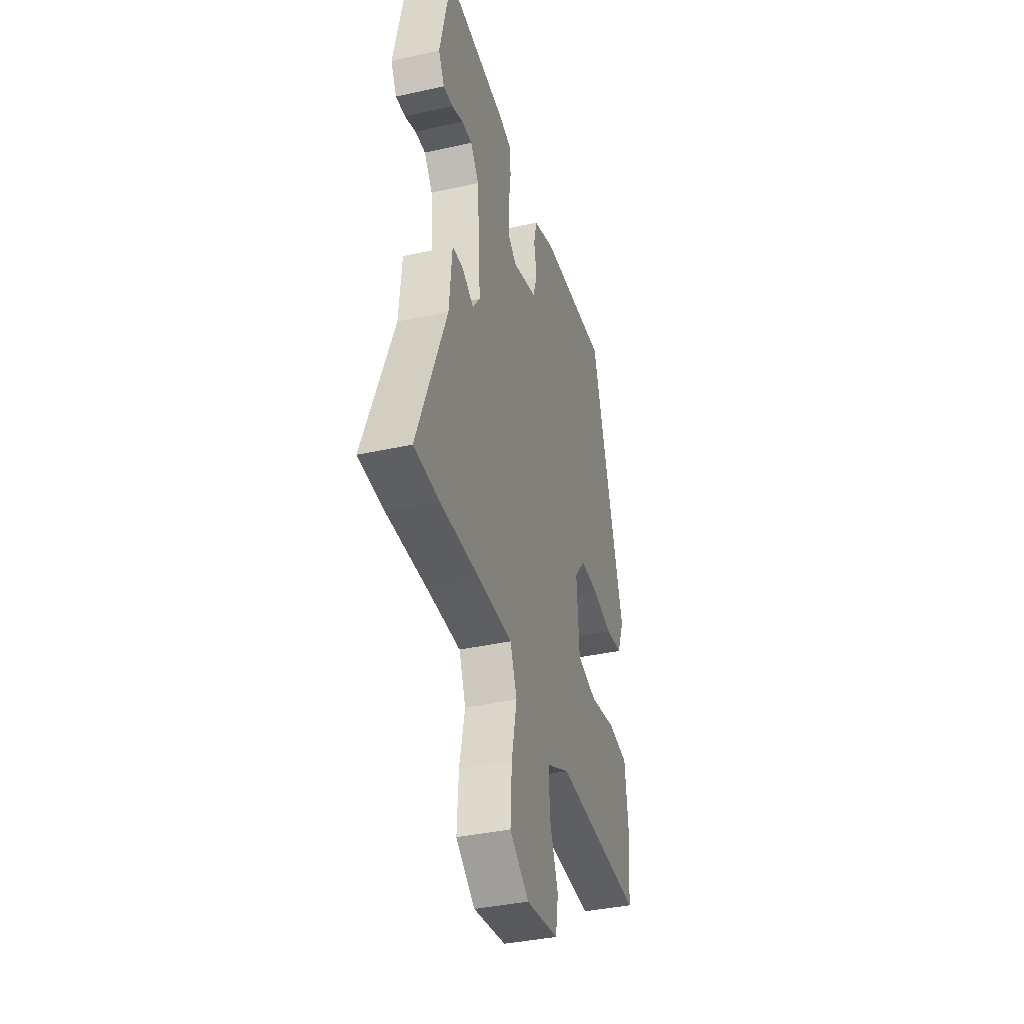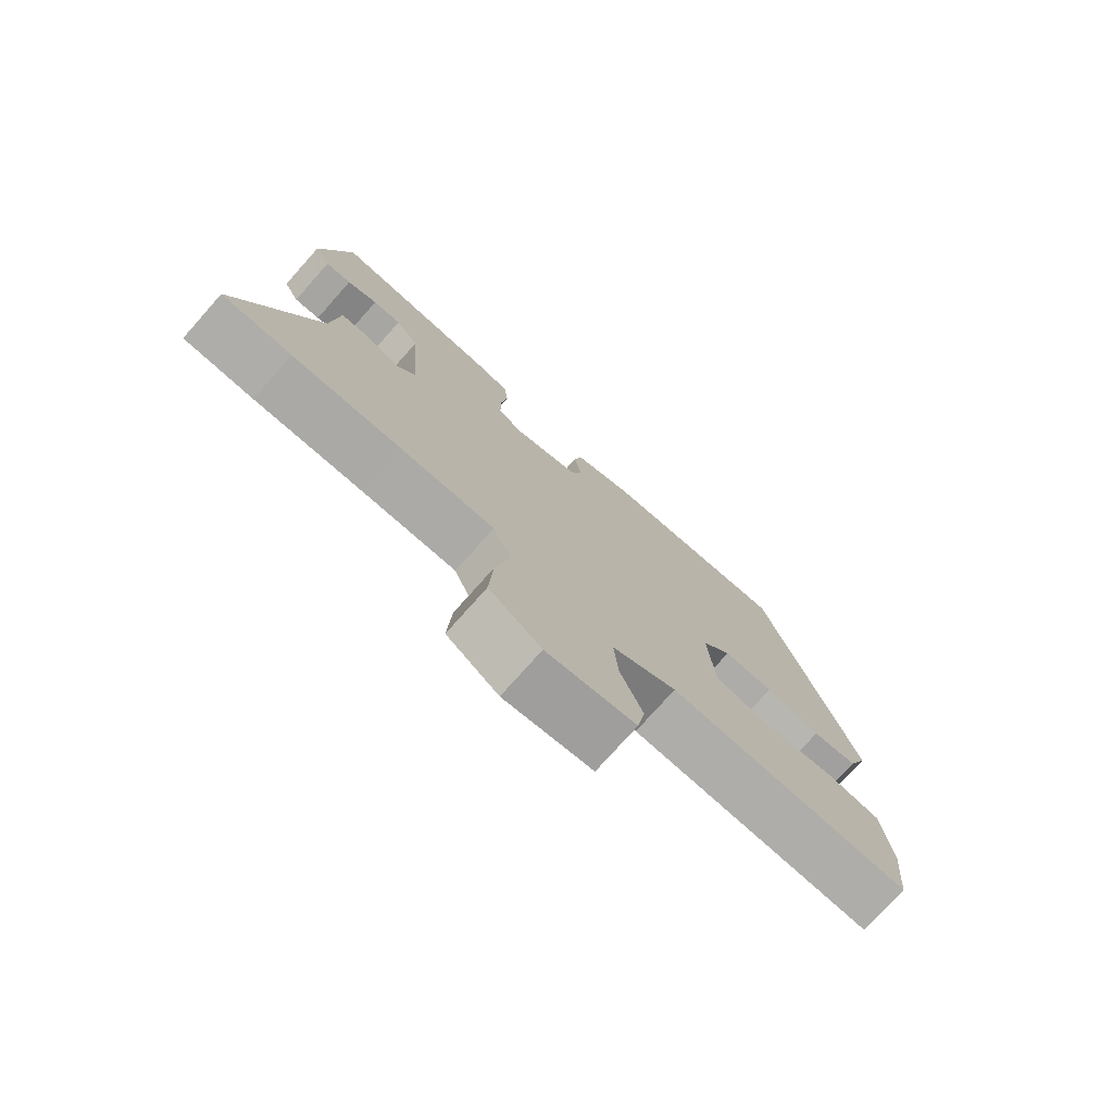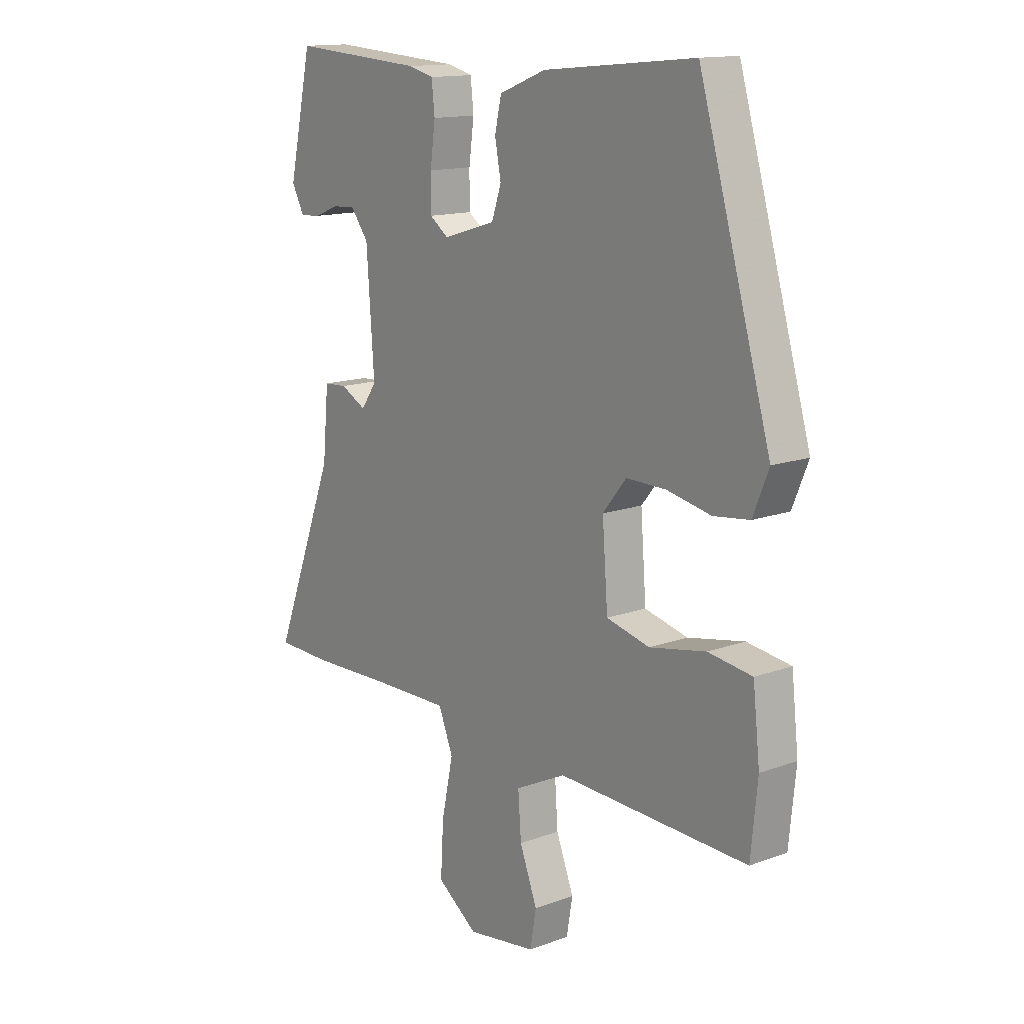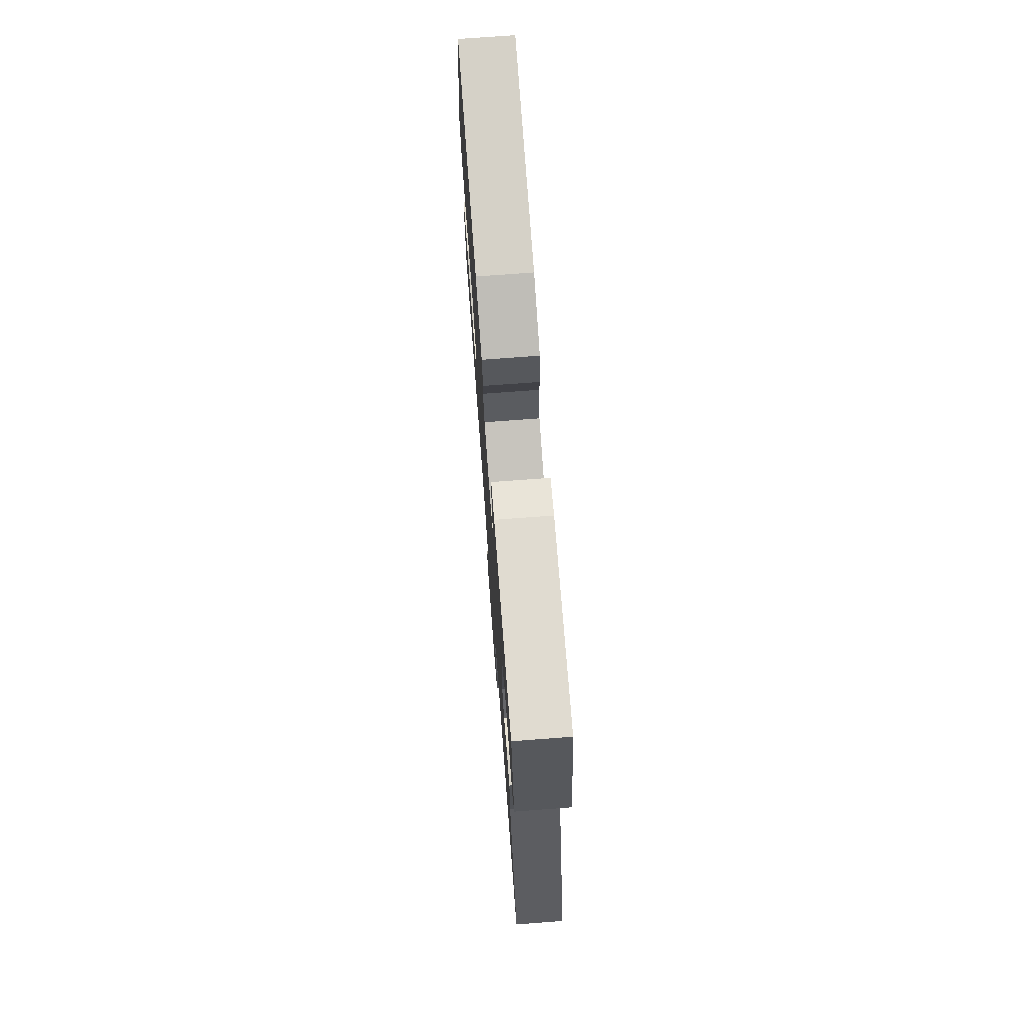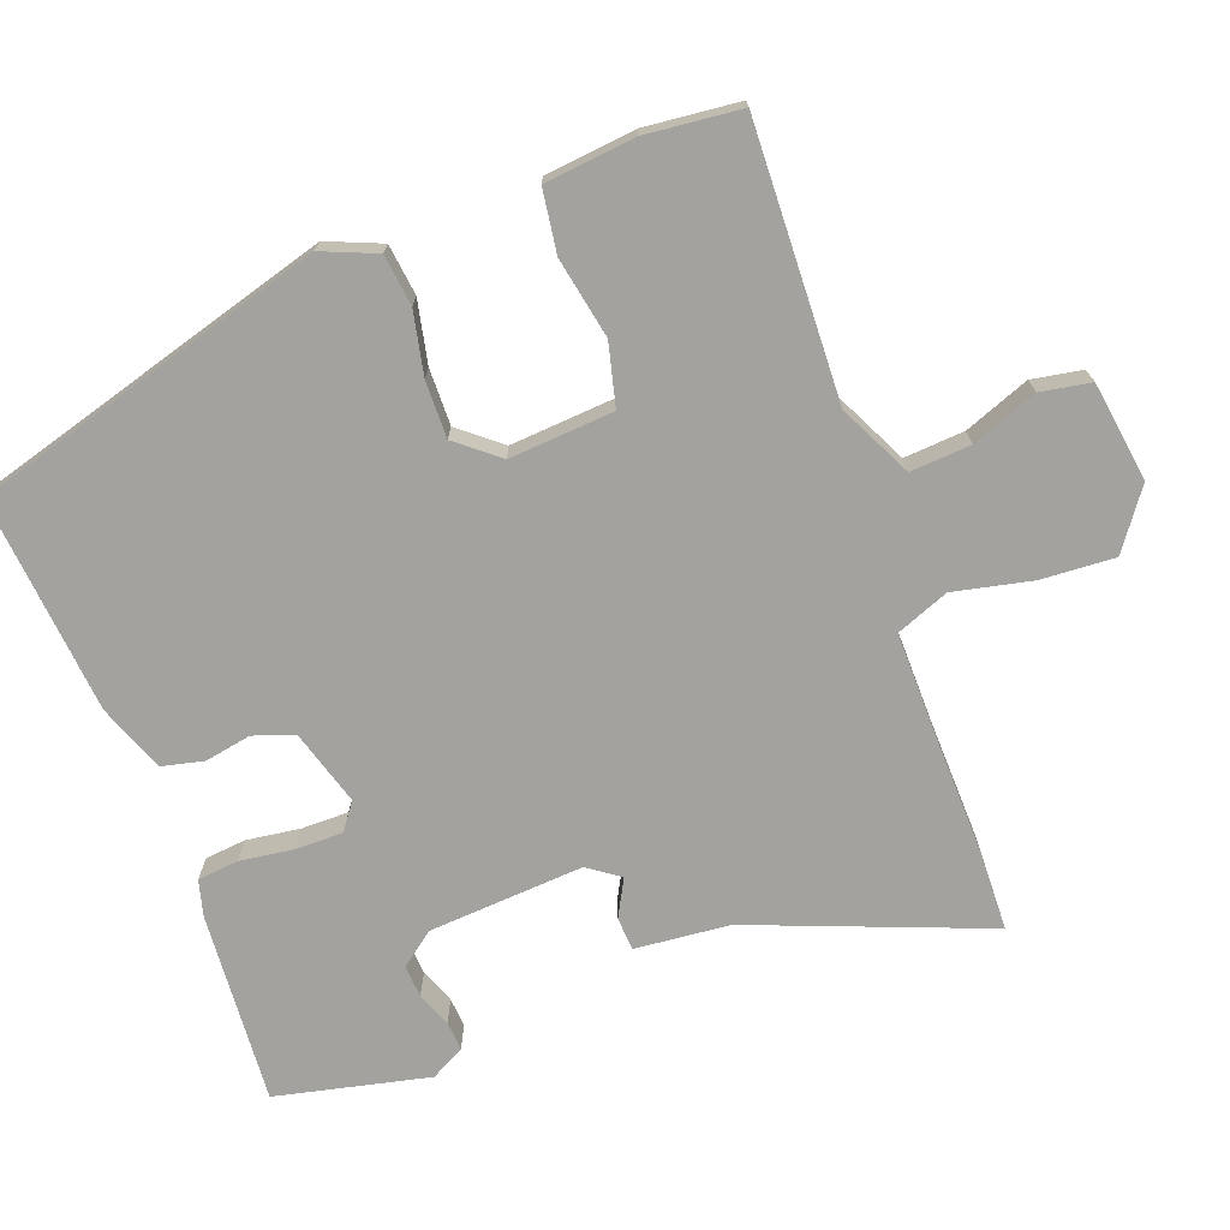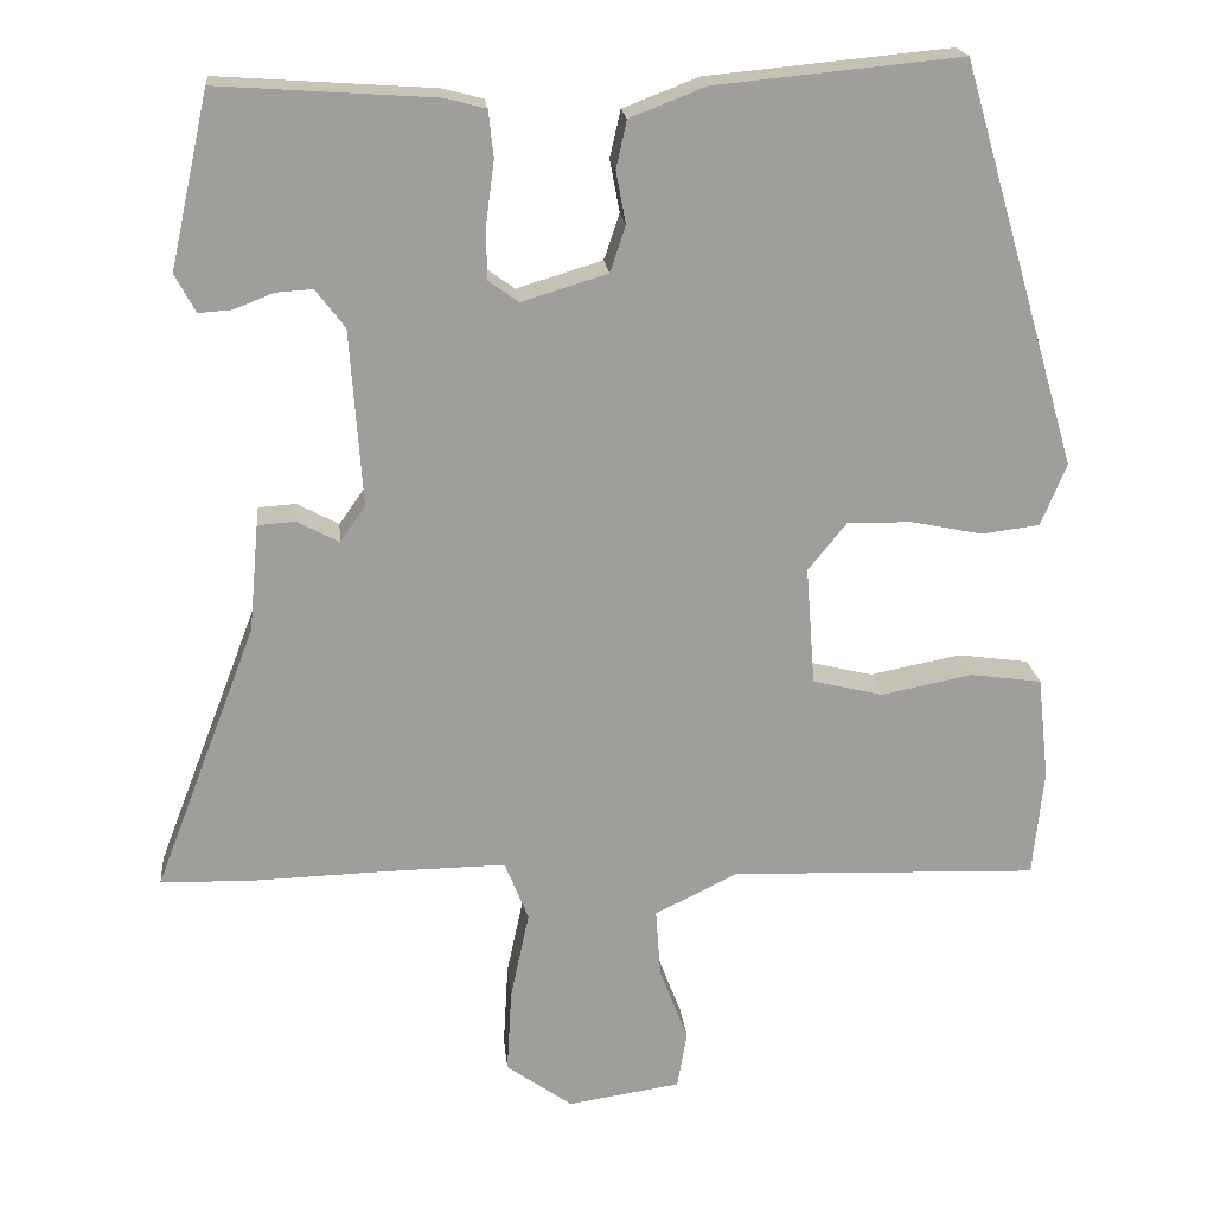
<metadata>
{"format":"obj","ext":"obj","renderer":"f3d","projection":"perspective","resolution":1024,"background":"white","views":[{"elev":-38.2,"azim":-74.3,"up":"+Z"},{"elev":-76.3,"azim":-41.7,"up":"+Z"},{"elev":14.3,"azim":51.3,"up":"+Z"},{"elev":73.9,"azim":-94.3,"up":"+Z"},{"elev":-72.5,"azim":110.1,"up":"+Y"},{"elev":19.6,"azim":-5.7,"up":"+Z"}]}
</metadata>
<code>
v 0.391 0.07 0.495
v 0.534 0.07 0.005
v 0.503 0.07 -0.071
v 0.432 0.07 -0.08
v 0.345 0.07 -0.062
v 0.266 0.07 -0.061
v 0.219 0.07 -0.119
v 0.23 0.07 -0.264
v 0.316 0.07 -0.285
v 0.428 0.07 -0.263
v 0.515 0.07 -0.275
v 0.529 0.07 -0.401
v 0.516 0.07 -0.533
v 0.138 0.07 -0.52
v 0.037 0.07 -0.57
v 0.043 0.07 -0.654
v 0.078 0.07 -0.745
v 0.066 0.07 -0.815
v -0.072 0.07 -0.836
v -0.153 0.07 -0.778
v -0.147 0.07 -0.675
v -0.124 0.07 -0.567
v -0.153 0.07 -0.494
v -0.302 0.07 -0.496
v -0.469 0.07 -0.501
v -0.577 0.07 -0.498
v -0.452 0.07 -0.172
v -0.44 0.07 -0.041
v -0.394 0.07 -0.038
v -0.343 0.07 -0.065
v -0.312 0.07 -0.021
v -0.327 0.07 0.194
v -0.363 0.07 0.241
v -0.408 0.07 0.238
v -0.456 0.07 0.219
v -0.497 0.07 0.216
v -0.522 0.07 0.263
v -0.475 0.07 0.475
v -0.21 0.07 0.457
v -0.16 0.07 0.444
v -0.154 0.07 0.387
v -0.164 0.07 0.312
v -0.164 0.07 0.247
v -0.127 0.07 0.22
v -0.022 0.07 0.252
v -0.003 0.07 0.308
v -0.015 0.07 0.372
v -0.002 0.07 0.43
v 0.091 0.07 0.466
v 0.391 0 0.495
v 0.534 0 0.005
v 0.503 0 -0.071
v 0.432 0 -0.08
v 0.345 0 -0.062
v 0.266 0 -0.061
v 0.219 0 -0.119
v 0.23 0 -0.264
v 0.316 0 -0.285
v 0.428 0 -0.263
v 0.515 0 -0.275
v 0.529 0 -0.401
v 0.516 0 -0.533
v 0.138 0 -0.52
v 0.037 0 -0.57
v 0.043 0 -0.654
v 0.078 0 -0.745
v 0.066 0 -0.815
v -0.072 0 -0.836
v -0.153 0 -0.778
v -0.147 0 -0.675
v -0.124 0 -0.567
v -0.153 0 -0.494
v -0.302 0 -0.496
v -0.469 0 -0.501
v -0.577 0 -0.498
v -0.452 0 -0.172
v -0.44 0 -0.041
v -0.394 0 -0.038
v -0.343 0 -0.065
v -0.312 0 -0.021
v -0.327 0 0.194
v -0.363 0 0.241
v -0.408 0 0.238
v -0.456 0 0.219
v -0.497 0 0.216
v -0.522 0 0.263
v -0.475 0 0.475
v -0.21 0 0.457
v -0.16 0 0.444
v -0.154 0 0.387
v -0.164 0 0.312
v -0.164 0 0.247
v -0.127 0 0.22
v -0.022 0 0.252
v -0.003 0 0.308
v -0.015 0 0.372
v -0.002 0 0.43
v 0.091 0 0.466
f 3 4 5
f 2 3 5
f 1 2 5
f 49 1 5
f 48 49 5
f 47 48 5
f 46 47 5
f 45 46 5 6
f 44 45 6 7
f 43 44 7 8
f 40 41 42
f 39 40 42
f 38 39 42
f 37 38 42
f 36 37 42
f 34 35 36
f 34 36 42
f 33 34 42
f 32 33 42 43
f 27 28 29 30
f 26 27 30
f 25 26 30
f 24 25 30
f 23 24 30 31
f 32 43 8
f 31 32 8
f 23 31 8
f 22 23 8
f 20 21 22
f 19 20 22
f 18 19 22
f 17 18 22
f 16 17 22
f 12 13 14
f 11 12 14
f 10 11 14
f 9 10 14
f 9 14 15
f 8 9 15
f 22 8 15
f 15 16 22
f 54 53 52
f 54 52 51
f 54 51 50
f 54 50 98
f 54 98 97
f 54 97 96
f 54 96 95
f 55 54 95 94
f 56 55 94 93
f 57 56 93 92
f 91 90 89
f 91 89 88
f 91 88 87
f 91 87 86
f 91 86 85
f 85 84 83
f 91 85 83
f 91 83 82
f 92 91 82 81
f 79 78 77 76
f 79 76 75
f 79 75 74
f 79 74 73
f 80 79 73 72
f 57 92 81
f 57 81 80
f 57 80 72
f 57 72 71
f 71 70 69
f 71 69 68
f 71 68 67
f 71 67 66
f 71 66 65
f 63 62 61
f 63 61 60
f 63 60 59
f 63 59 58
f 64 63 58
f 64 58 57
f 64 57 71
f 71 65 64
f 1 50 51 2
f 2 51 52 3
f 3 52 53 4
f 4 53 54 5
f 5 54 55 6
f 6 55 56 7
f 7 56 57 8
f 8 57 58 9
f 9 58 59 10
f 10 59 60 11
f 11 60 61 12
f 12 61 62 13
f 13 62 63 14
f 14 63 64 15
f 15 64 65 16
f 16 65 66 17
f 17 66 67 18
f 18 67 68 19
f 19 68 69 20
f 20 69 70 21
f 21 70 71 22
f 22 71 72 23
f 23 72 73 24
f 24 73 74 25
f 25 74 75 26
f 26 75 76 27
f 27 76 77 28
f 28 77 78 29
f 29 78 79 30
f 30 79 80 31
f 31 80 81 32
f 32 81 82 33
f 33 82 83 34
f 34 83 84 35
f 35 84 85 36
f 36 85 86 37
f 37 86 87 38
f 38 87 88 39
f 39 88 89 40
f 40 89 90 41
f 41 90 91 42
f 42 91 92 43
f 43 92 93 44
f 44 93 94 45
f 45 94 95 46
f 46 95 96 47
f 47 96 97 48
f 48 97 98 49
f 49 98 50 1

</code>
